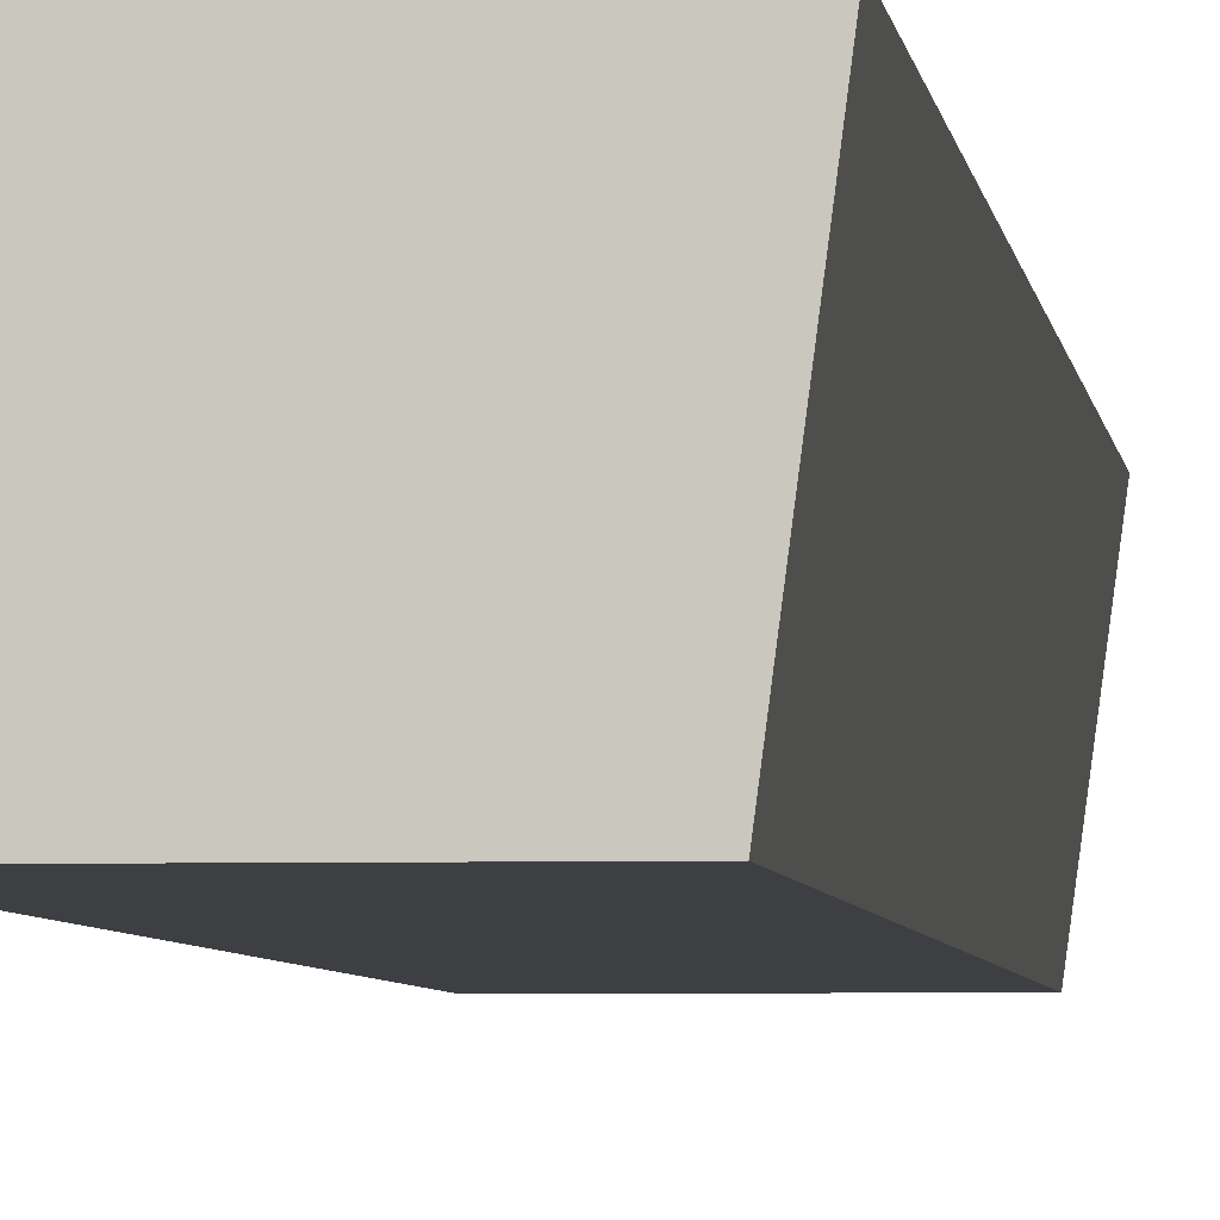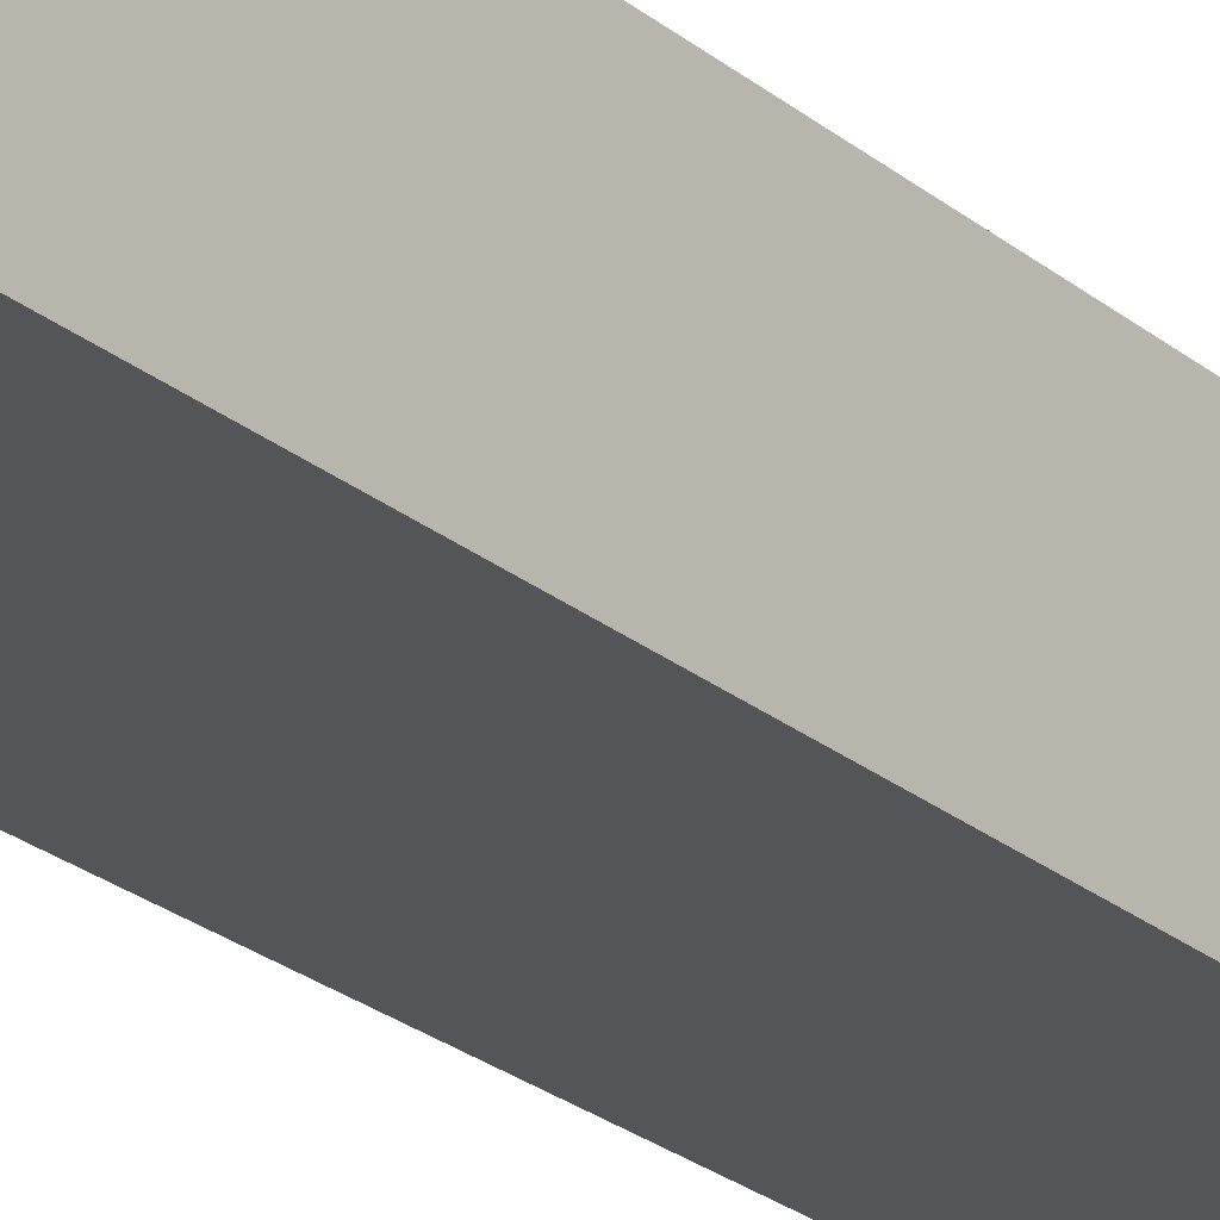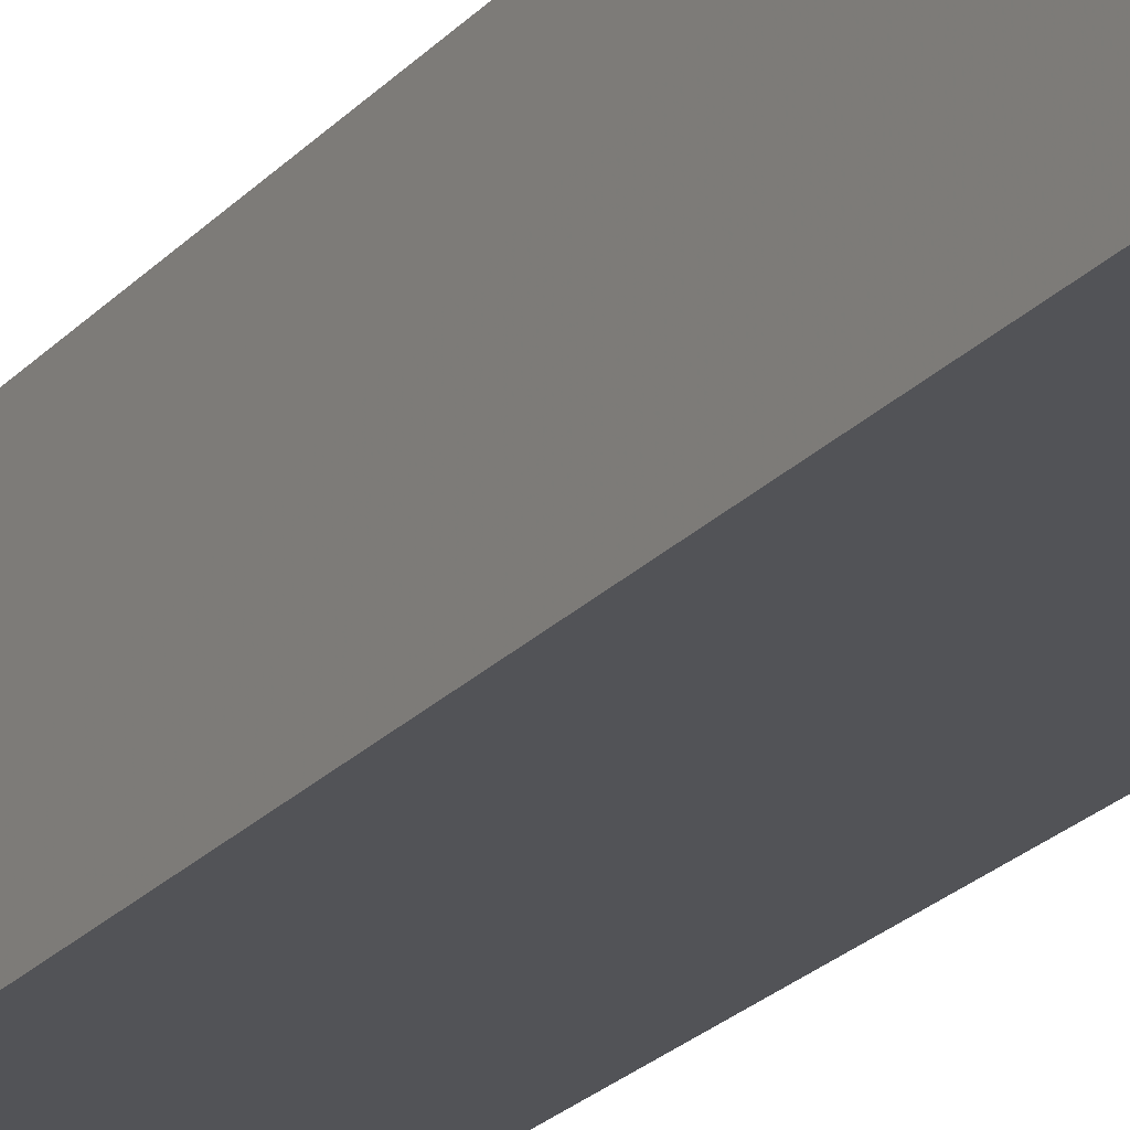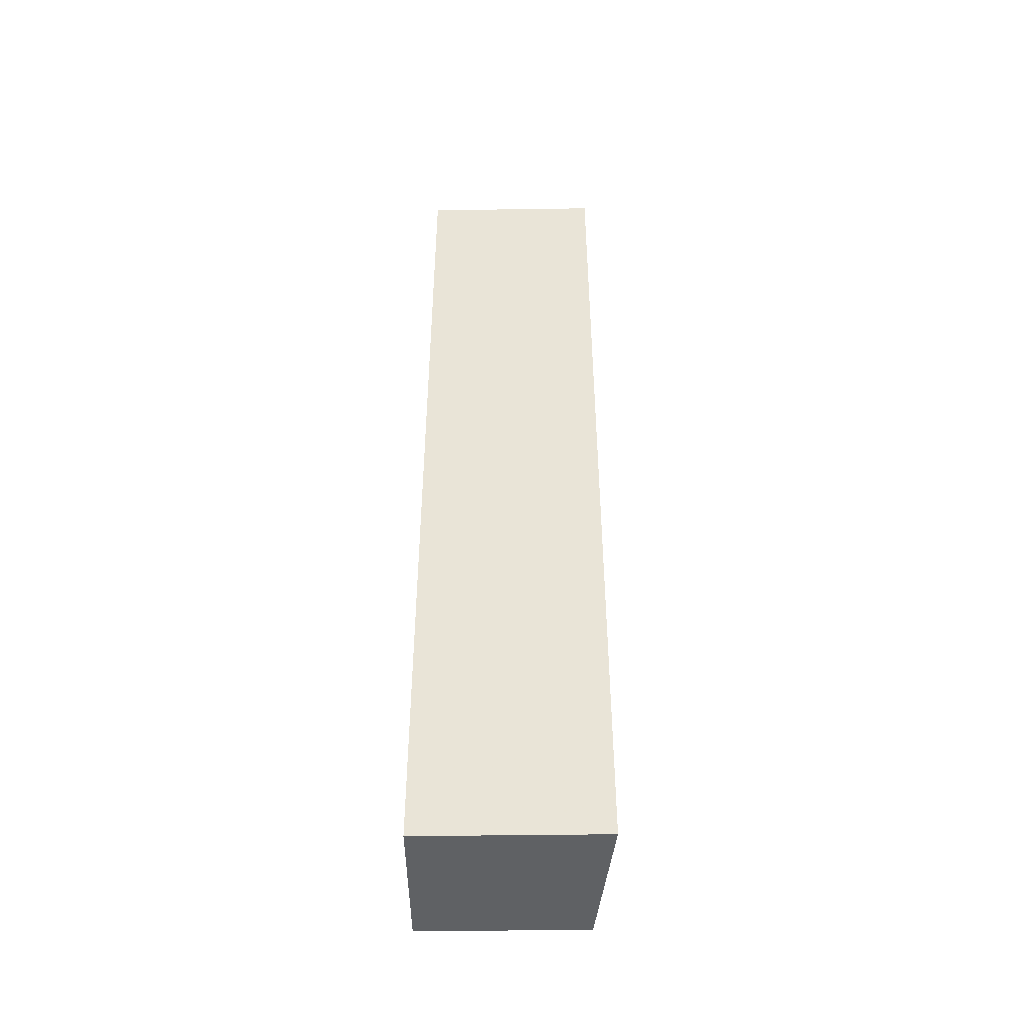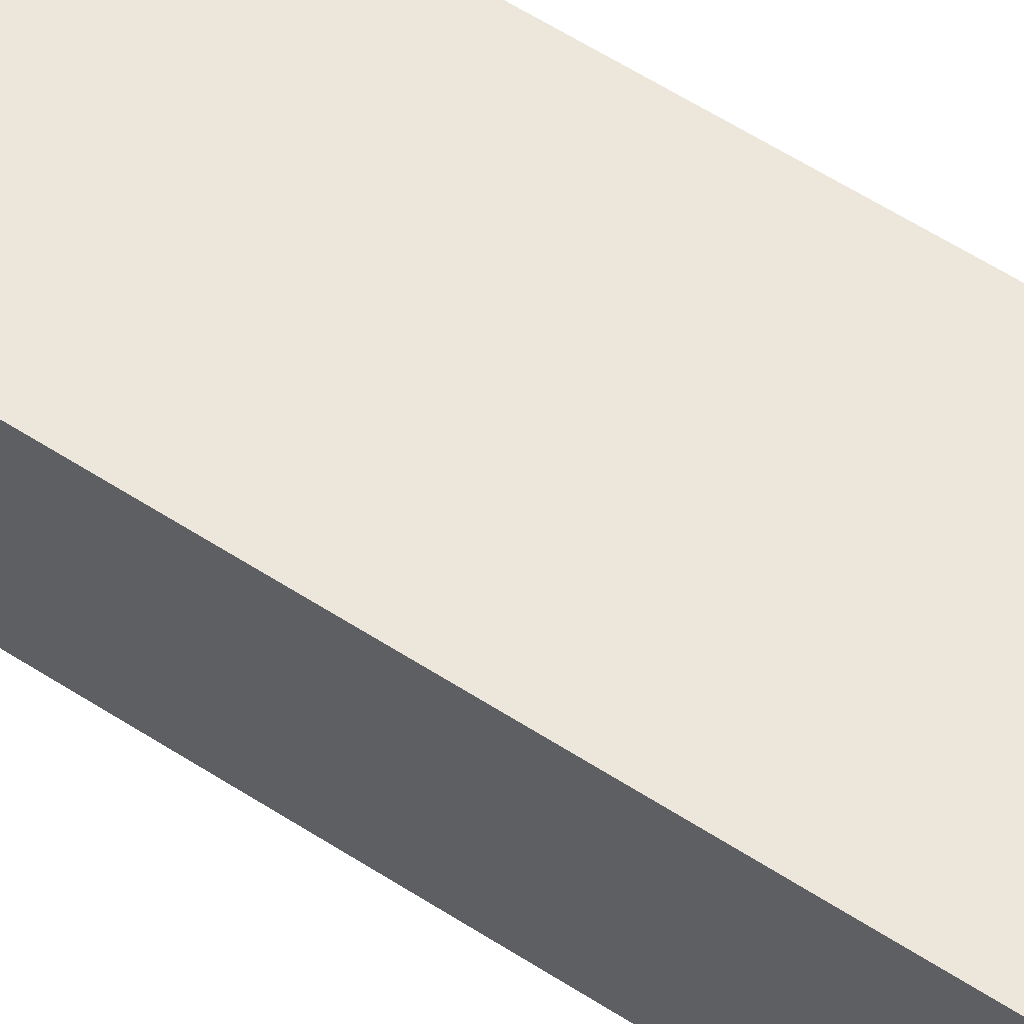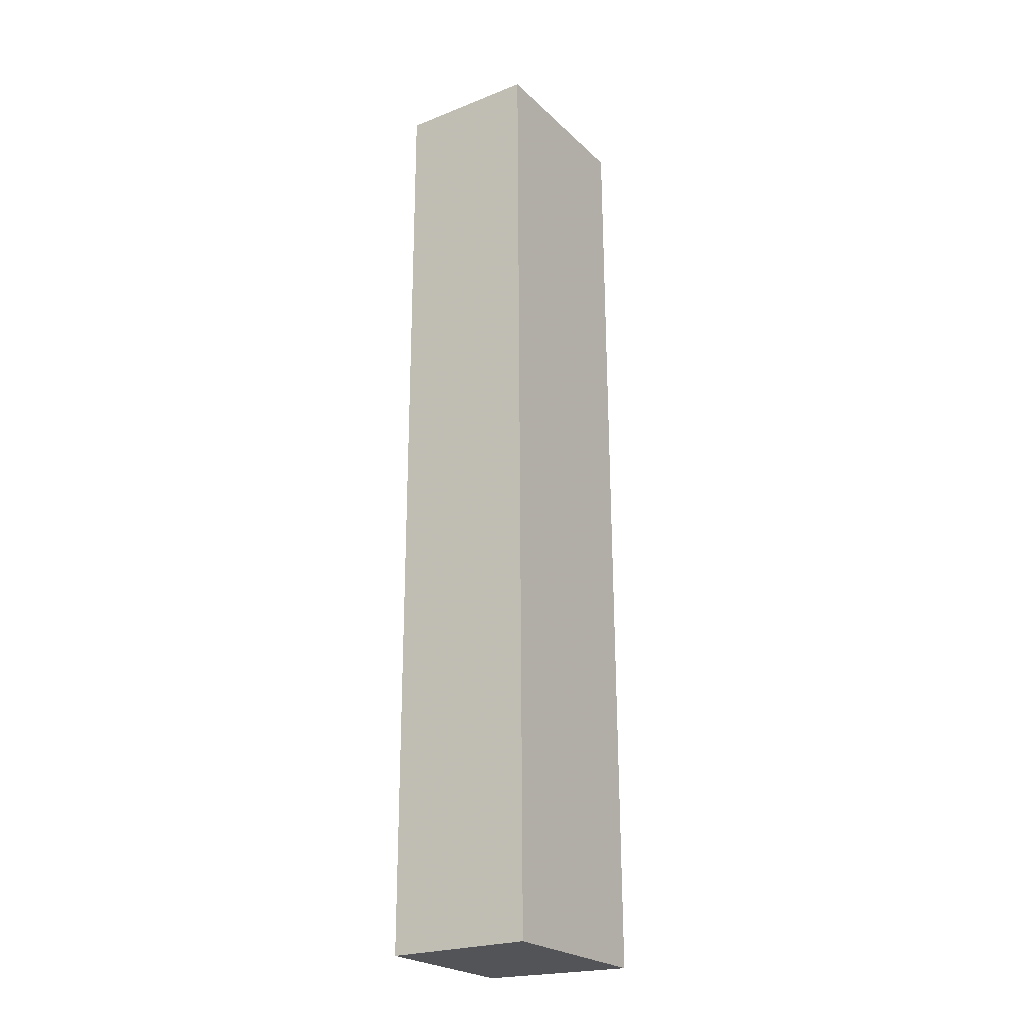
<metadata>
{"format":"obj","ext":"obj","renderer":"f3d","projection":"perspective","resolution":1024,"background":"white","views":[{"elev":-3.8,"azim":-174.0,"up":"+Y"},{"elev":-24.1,"azim":36.5,"up":"+Y"},{"elev":-22.3,"azim":-29.5,"up":"+Y"},{"elev":-46.4,"azim":-179.1,"up":"+Z"},{"elev":54.3,"azim":-55.0,"up":"+Y"},{"elev":-23.5,"azim":123.6,"up":"+Z"}]}
</metadata>
<code>
v 0.5236 -0.002592 0.2178
v 0.5236 -0.02684 0.2178
v 0.5236 -0.02684 0.05366
v 0.492 -0.001807 0.05365
v 0.492 -0.002592 0.2178
v 0.5236 -0.001807 0.05365
v 0.4953 -0.02684 0.05366
v 0.4953 -0.02684 0.2178
f 1 2 3
f 5 2 1
f 5 1 4
f 6 1 3
f 6 4 1
f 7 3 2
f 7 5 4
f 7 6 3
f 7 4 6
f 8 7 2
f 8 2 5
f 8 5 7

</code>
